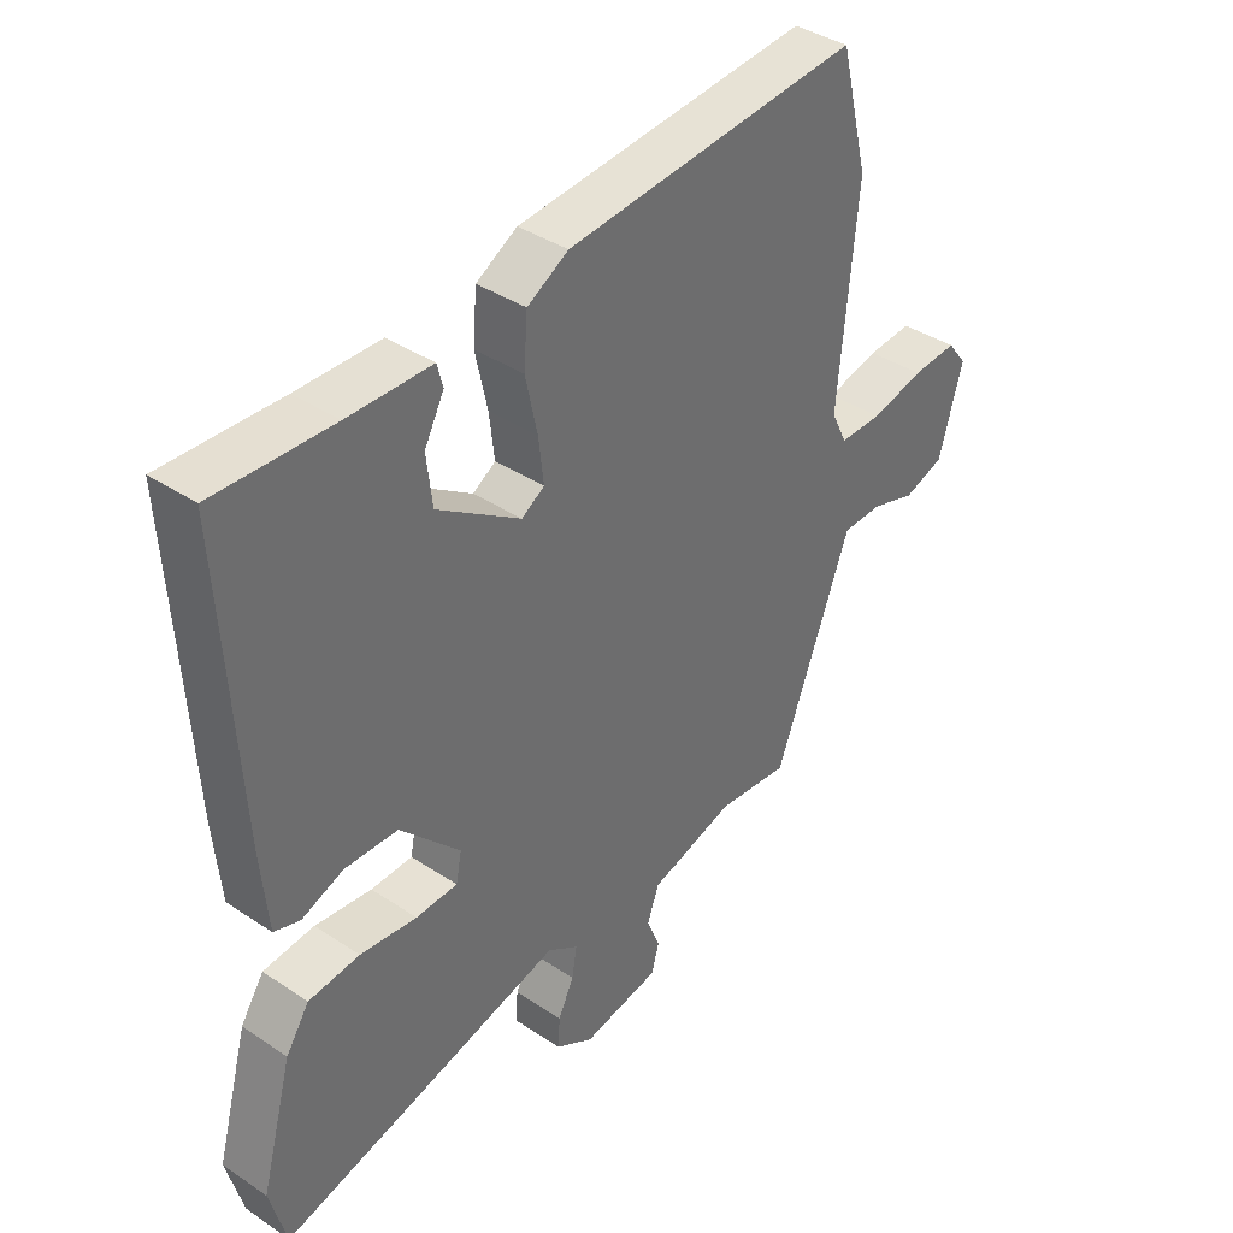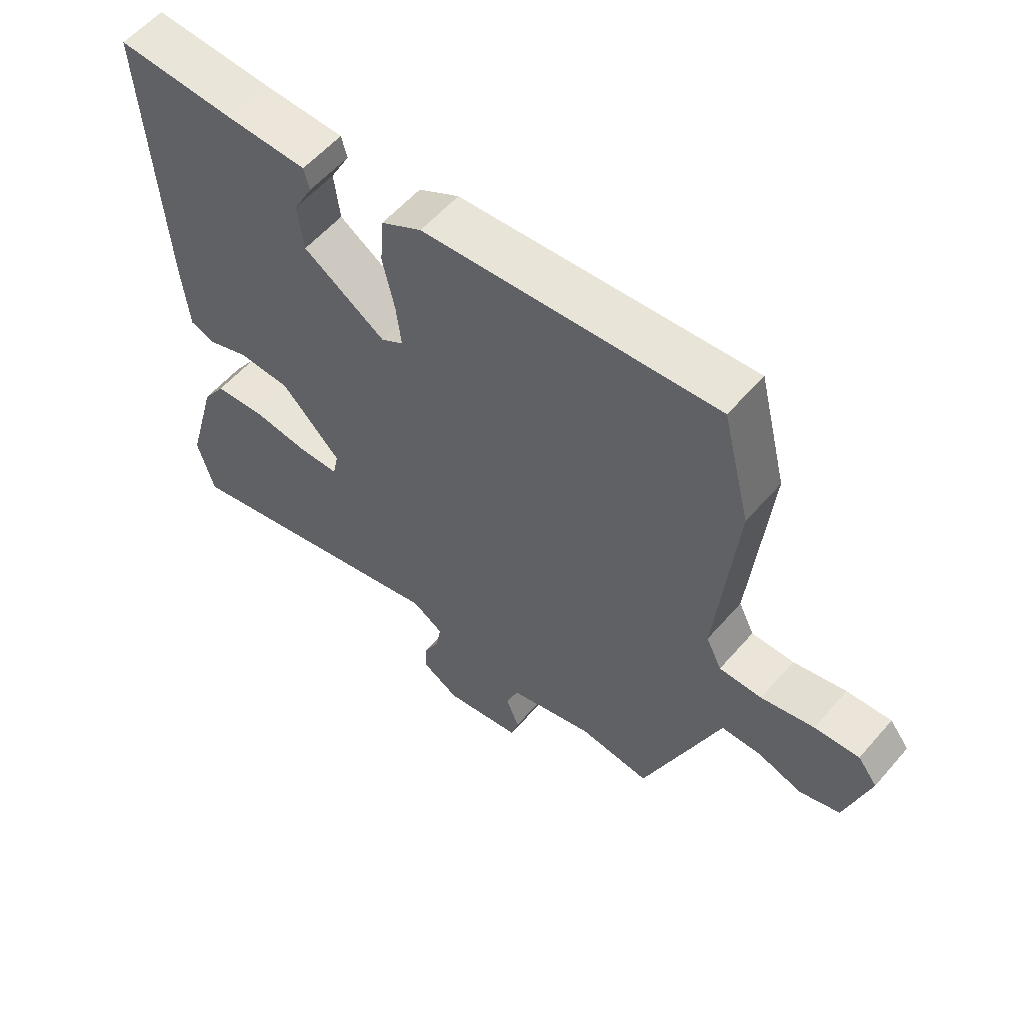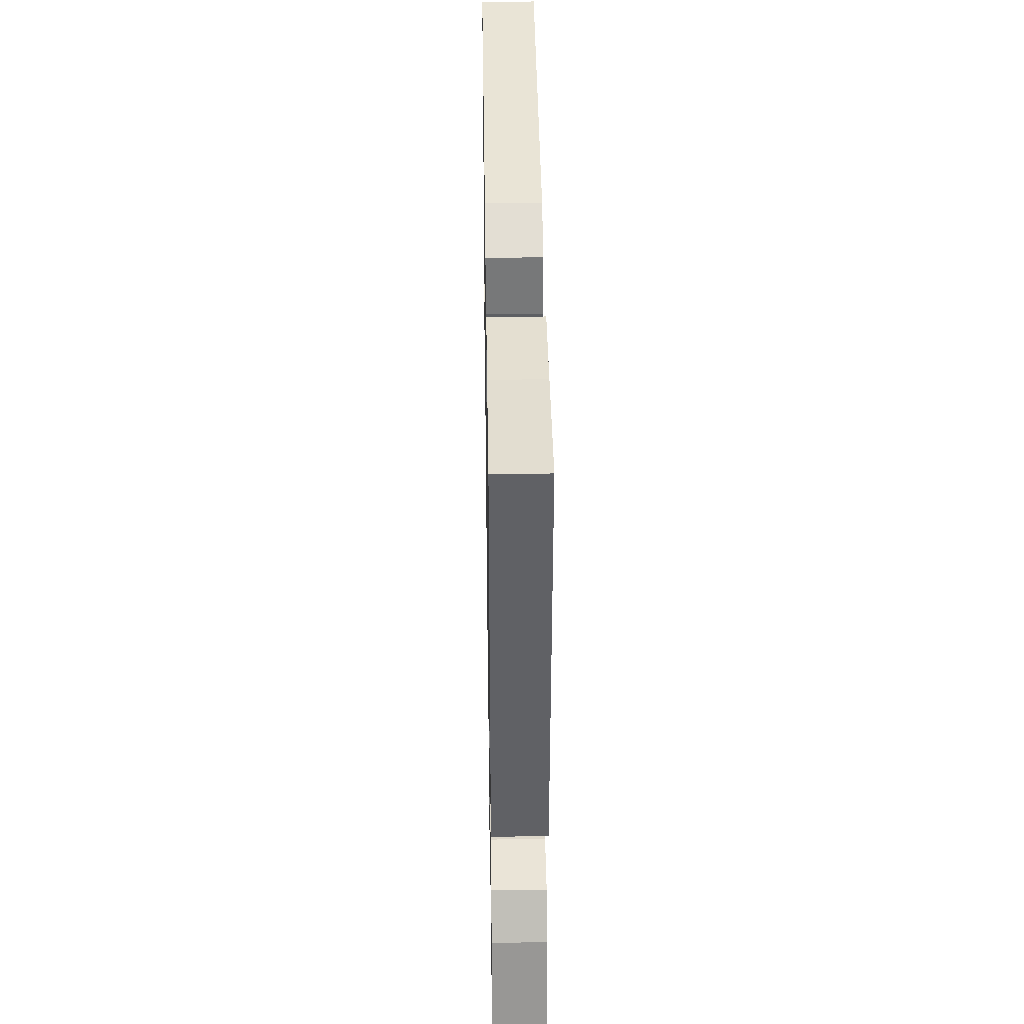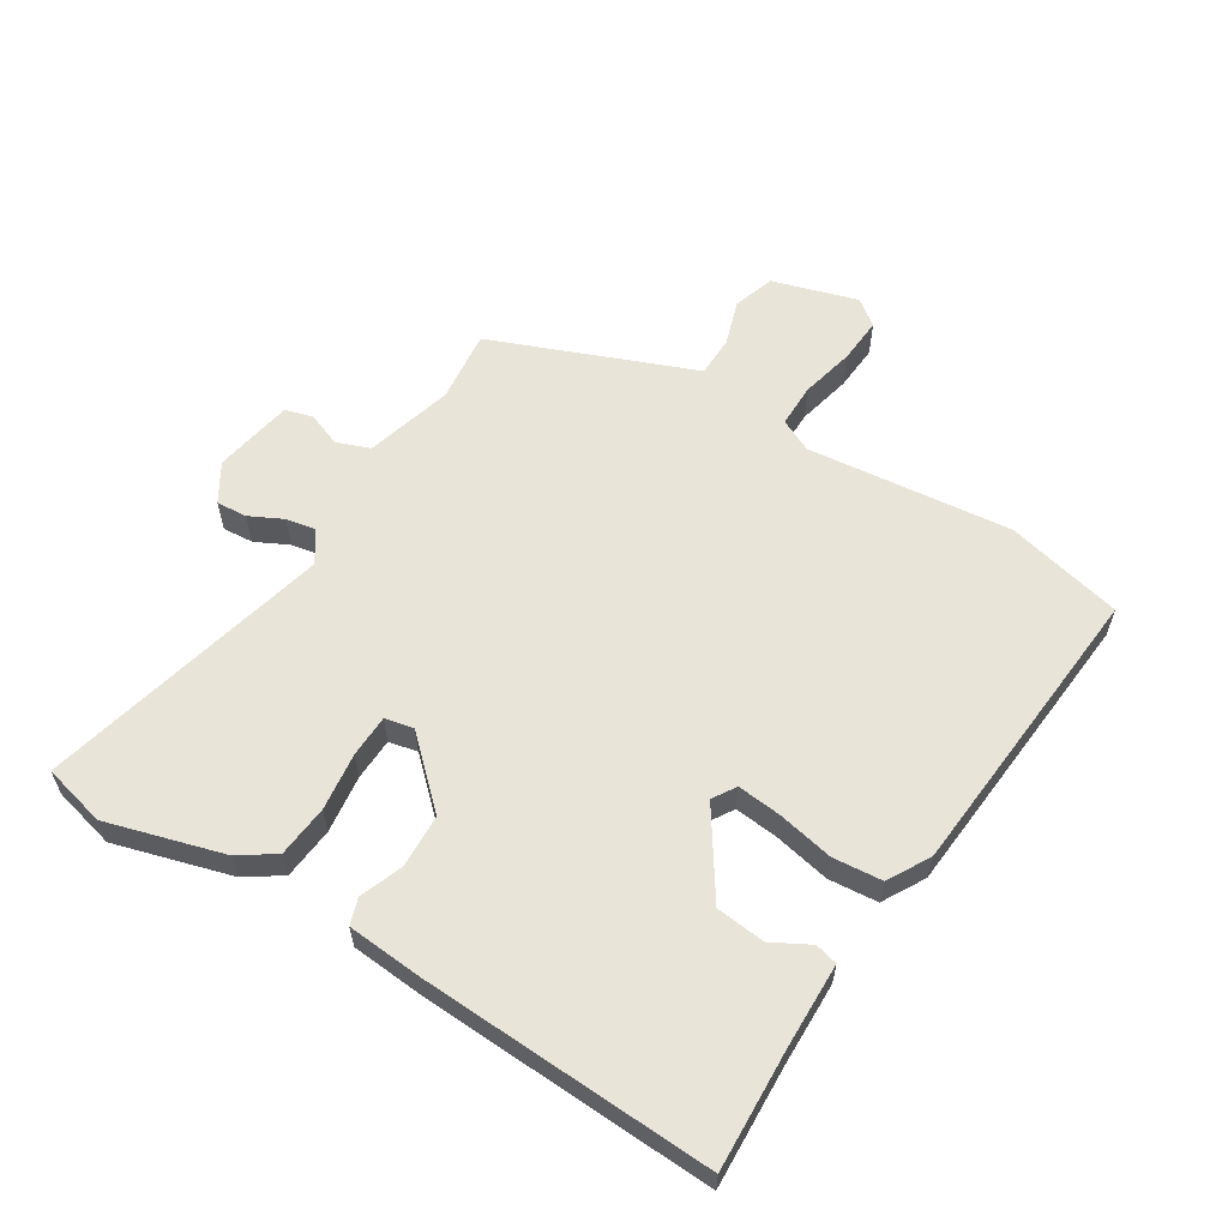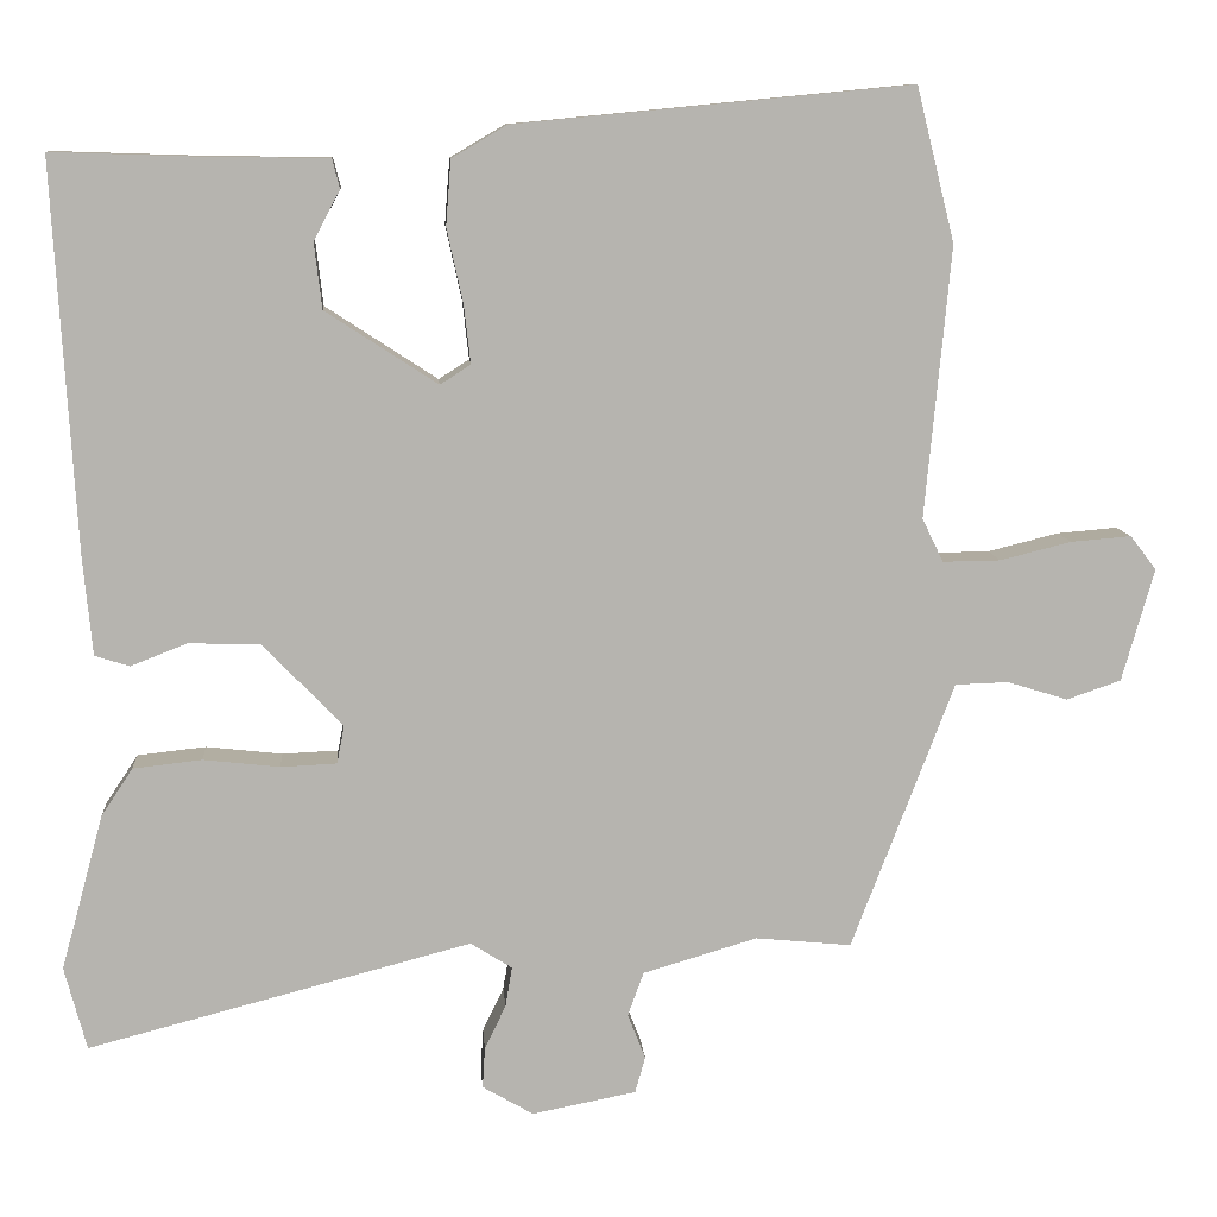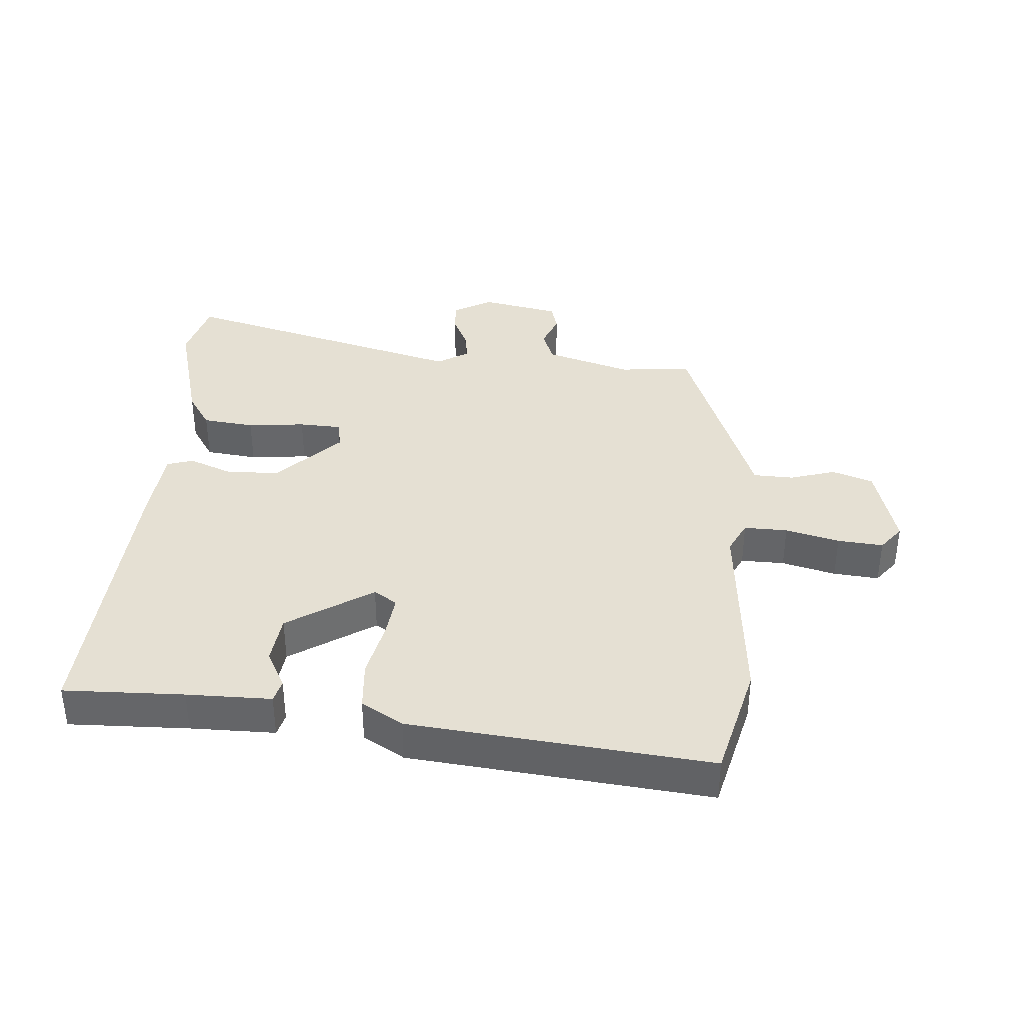
<metadata>
{"format":"obj","ext":"obj","renderer":"f3d","projection":"perspective","resolution":1024,"background":"white","views":[{"elev":38.3,"azim":-49.8,"up":"+Z"},{"elev":57.6,"azim":40.5,"up":"+Z"},{"elev":37.2,"azim":-90.9,"up":"+Z"},{"elev":59.8,"azim":-58.9,"up":"+Y"},{"elev":9.8,"azim":-4.3,"up":"+Z"},{"elev":37.9,"azim":4.6,"up":"+Y"}]}
</metadata>
<code>
v 0.49 0.07 0.54
v 0.535 0.07 0.359
v 0.505 0.07 0.04
v 0.53 0.07 -0.011
v 0.598 0.07 -0.01
v 0.682 0.07 0.011
v 0.753 0.07 0.017
v 0.784 0.07 -0.023
v 0.746 0.07 -0.156
v 0.682 0.07 -0.178
v 0.611 0.07 -0.156
v 0.548 0.07 -0.158
v 0.513 0.07 -0.25
v 0.427 0.07 -0.474
v 0.314 0.07 -0.463
v 0.179 0.07 -0.503
v 0.16 0.07 -0.555
v 0.181 0.07 -0.608
v 0.169 0.07 -0.651
v 0.046 0.07 -0.675
v -0.014 0.07 -0.64
v -0.011 0.07 -0.592
v 0.014 0.07 -0.54
v 0.022 0.07 -0.493
v -0.027 0.07 -0.462
v -0.479 0.07 -0.58
v -0.505 0.07 -0.482
v -0.455 0.07 -0.299
v -0.418 0.07 -0.243
v -0.337 0.07 -0.234
v -0.247 0.07 -0.244
v -0.181 0.07 -0.241
v -0.172 0.07 -0.196
v -0.267 0.07 -0.098
v -0.351 0.07 -0.096
v -0.417 0.07 -0.122
v -0.458 0.07 -0.109
v -0.469 0.07 0.01
v -0.495 0.07 0.465
v -0.308 0.07 0.459
v -0.176 0.07 0.458
v -0.167 0.07 0.423
v -0.198 0.07 0.364
v -0.189 0.07 0.287
v -0.057 0.07 0.201
v -0.021 0.07 0.224
v -0.029 0.07 0.293
v -0.048 0.07 0.38
v -0.042 0.07 0.457
v 0.023 0.07 0.495
v 0.49 0 0.54
v 0.535 0 0.359
v 0.505 0 0.04
v 0.53 0 -0.011
v 0.598 0 -0.01
v 0.682 0 0.011
v 0.753 0 0.017
v 0.784 0 -0.023
v 0.746 0 -0.156
v 0.682 0 -0.178
v 0.611 0 -0.156
v 0.548 0 -0.158
v 0.513 0 -0.25
v 0.427 0 -0.474
v 0.314 0 -0.463
v 0.179 0 -0.503
v 0.16 0 -0.555
v 0.181 0 -0.608
v 0.169 0 -0.651
v 0.046 0 -0.675
v -0.014 0 -0.64
v -0.011 0 -0.592
v 0.014 0 -0.54
v 0.022 0 -0.493
v -0.027 0 -0.462
v -0.479 0 -0.58
v -0.505 0 -0.482
v -0.455 0 -0.299
v -0.418 0 -0.243
v -0.337 0 -0.234
v -0.247 0 -0.244
v -0.181 0 -0.241
v -0.172 0 -0.196
v -0.267 0 -0.098
v -0.351 0 -0.096
v -0.417 0 -0.122
v -0.458 0 -0.109
v -0.469 0 0.01
v -0.495 0 0.465
v -0.308 0 0.459
v -0.176 0 0.458
v -0.167 0 0.423
v -0.198 0 0.364
v -0.189 0 0.287
v -0.057 0 0.201
v -0.021 0 0.224
v -0.029 0 0.293
v -0.048 0 0.38
v -0.042 0 0.457
v 0.023 0 0.495
f 47 48 49 50
f 46 47 50 1
f 45 46 1 2
f 40 41 42 43
f 40 43 44
f 39 40 44
f 38 39 44 45
f 35 36 37 38
f 34 35 38 45
f 28 29 30 31
f 28 31 32
f 25 26 27 28
f 25 28 32
f 24 25 32 33
f 20 21 22 23
f 20 23 24
f 17 18 19 20
f 16 17 20 24
f 15 16 24 33
f 12 13 14 15
f 8 9 10 11
f 8 11 12
f 5 6 7 8
f 4 5 8 12
f 3 4 12 15
f 15 33 34 45
f 2 3 15 45
f 100 99 98 97
f 51 100 97 96
f 52 51 96 95
f 93 92 91 90
f 94 93 90
f 94 90 89
f 95 94 89 88
f 88 87 86 85
f 95 88 85 84
f 81 80 79 78
f 82 81 78
f 78 77 76 75
f 82 78 75
f 83 82 75 74
f 73 72 71 70
f 74 73 70
f 70 69 68 67
f 74 70 67 66
f 83 74 66 65
f 65 64 63 62
f 61 60 59 58
f 62 61 58
f 58 57 56 55
f 62 58 55 54
f 65 62 54 53
f 95 84 83 65
f 95 65 53 52
f 1 51 52 2
f 2 52 53 3
f 3 53 54 4
f 4 54 55 5
f 5 55 56 6
f 6 56 57 7
f 7 57 58 8
f 8 58 59 9
f 9 59 60 10
f 10 60 61 11
f 11 61 62 12
f 12 62 63 13
f 13 63 64 14
f 14 64 65 15
f 15 65 66 16
f 16 66 67 17
f 17 67 68 18
f 18 68 69 19
f 19 69 70 20
f 20 70 71 21
f 21 71 72 22
f 22 72 73 23
f 23 73 74 24
f 24 74 75 25
f 25 75 76 26
f 26 76 77 27
f 27 77 78 28
f 28 78 79 29
f 29 79 80 30
f 30 80 81 31
f 31 81 82 32
f 32 82 83 33
f 33 83 84 34
f 34 84 85 35
f 35 85 86 36
f 36 86 87 37
f 37 87 88 38
f 38 88 89 39
f 39 89 90 40
f 40 90 91 41
f 41 91 92 42
f 42 92 93 43
f 43 93 94 44
f 44 94 95 45
f 45 95 96 46
f 46 96 97 47
f 47 97 98 48
f 48 98 99 49
f 49 99 100 50
f 50 100 51 1

</code>
